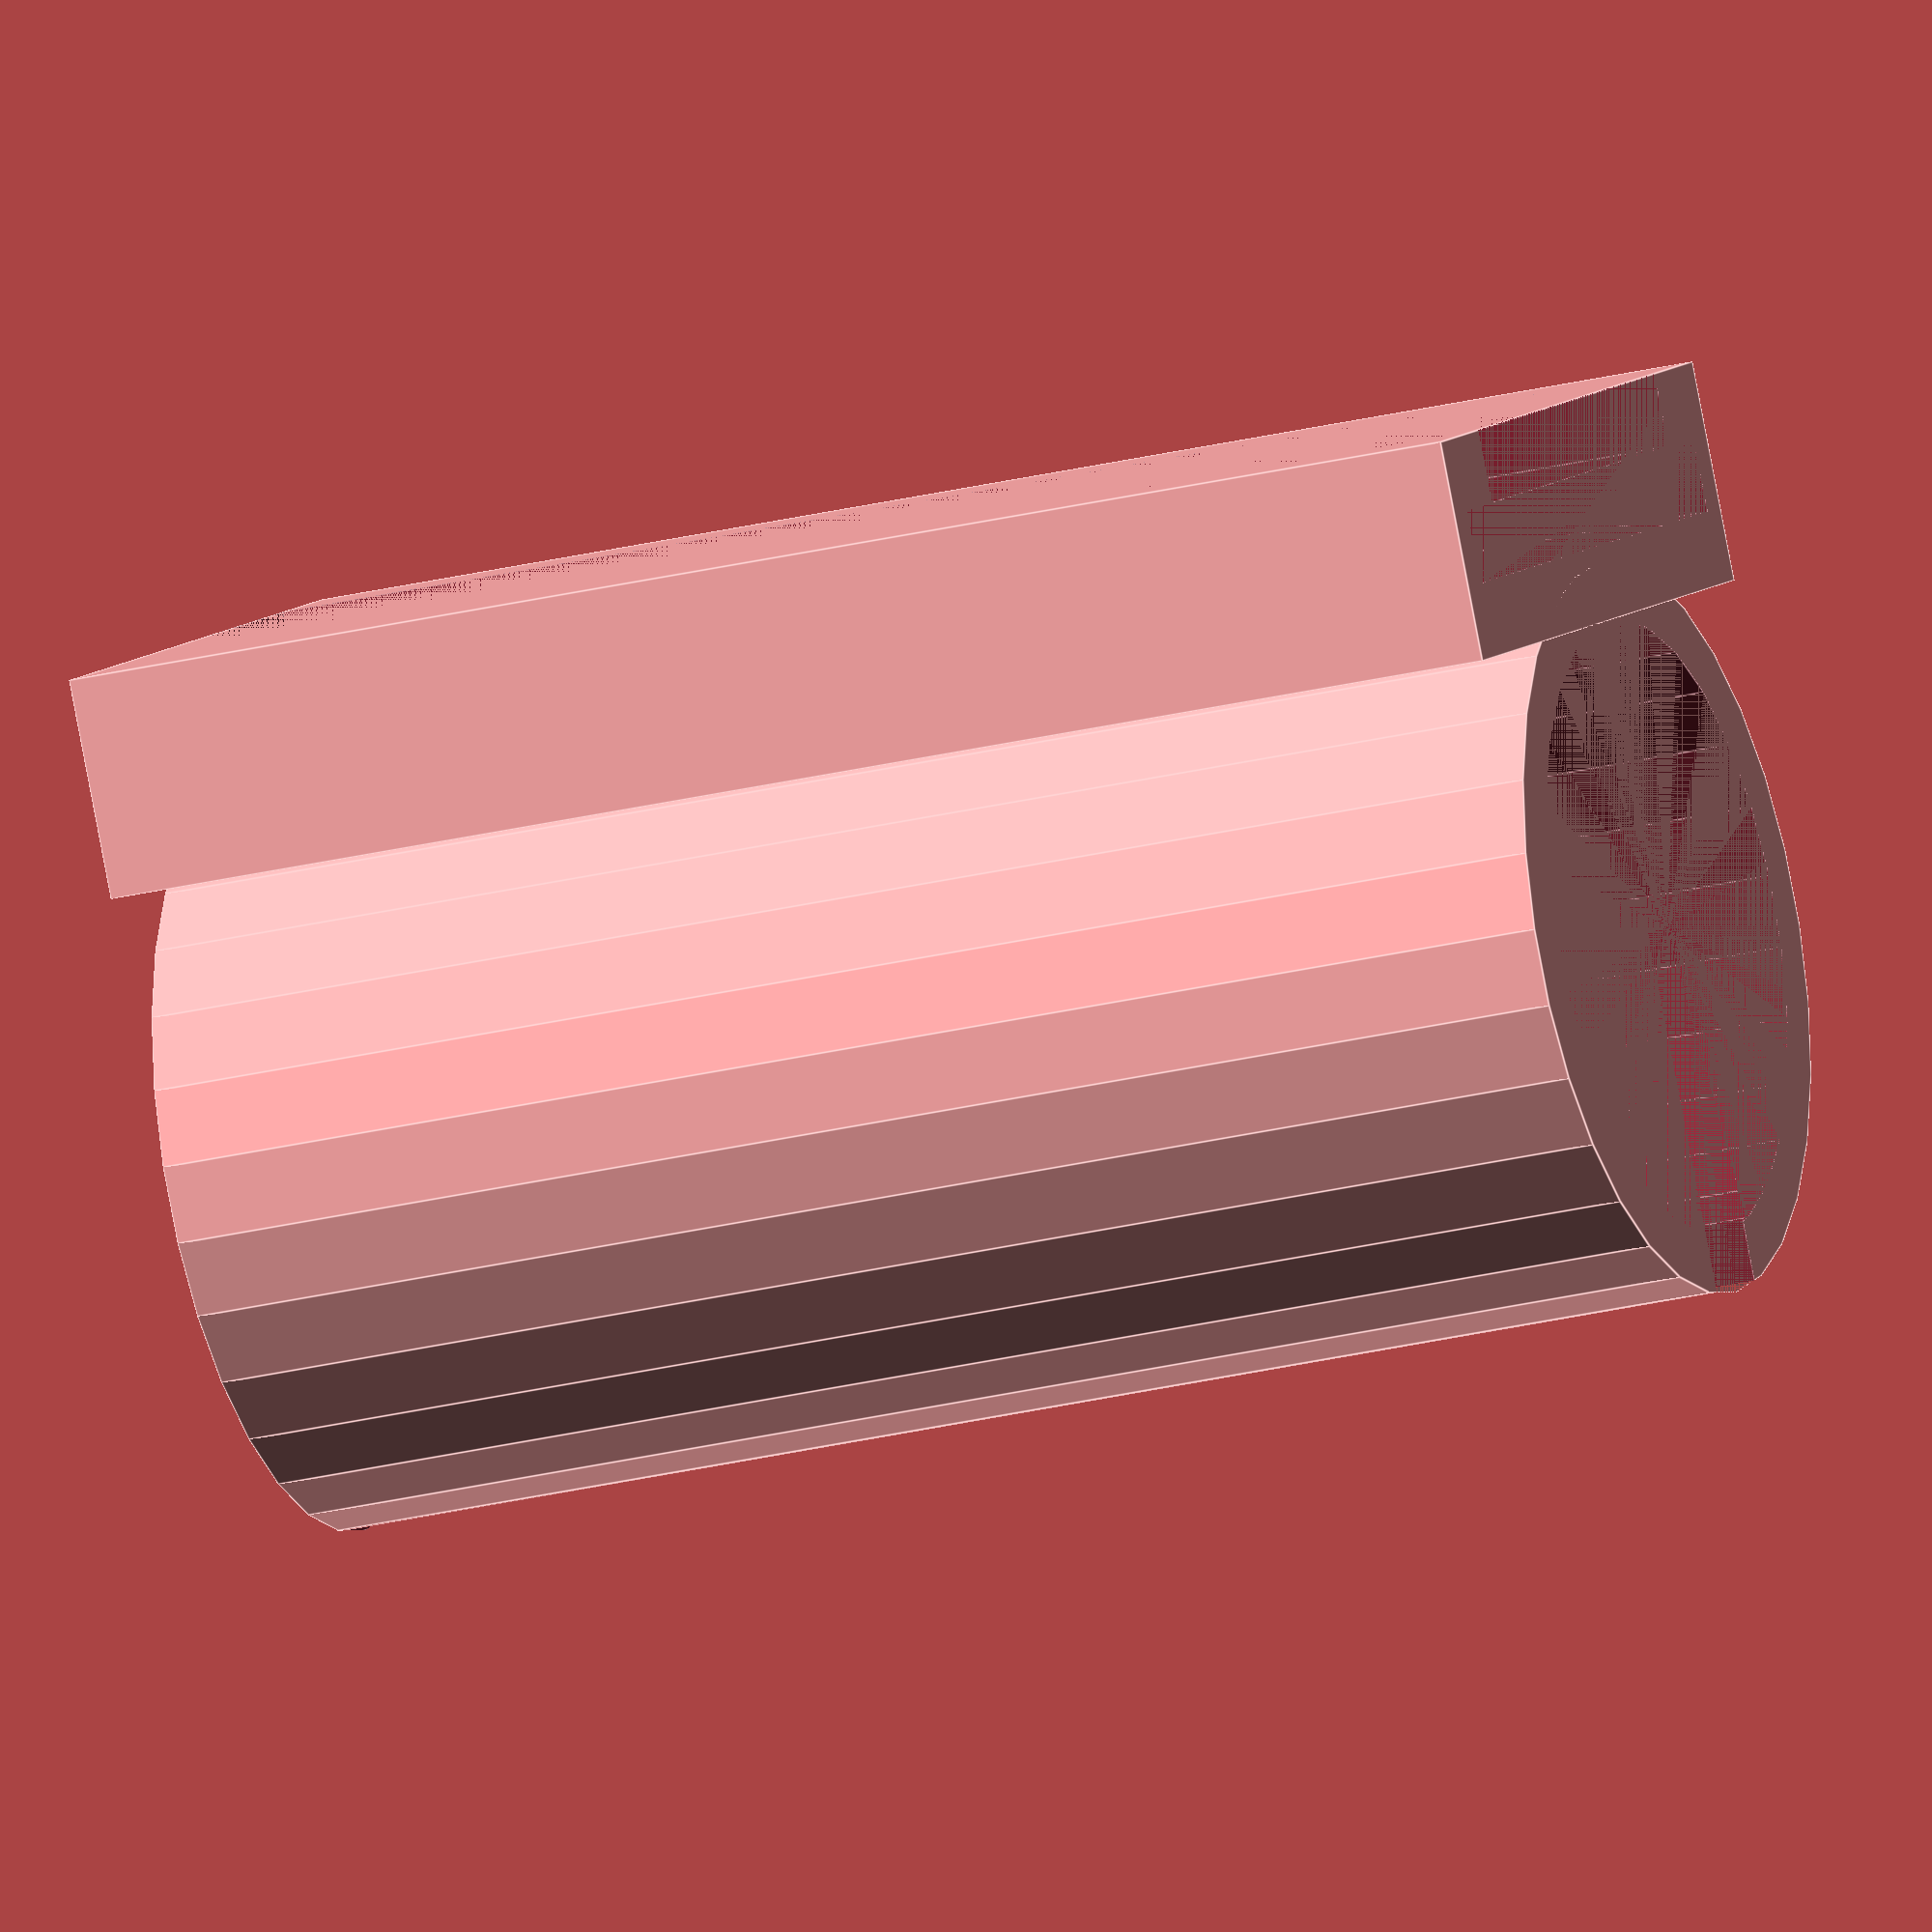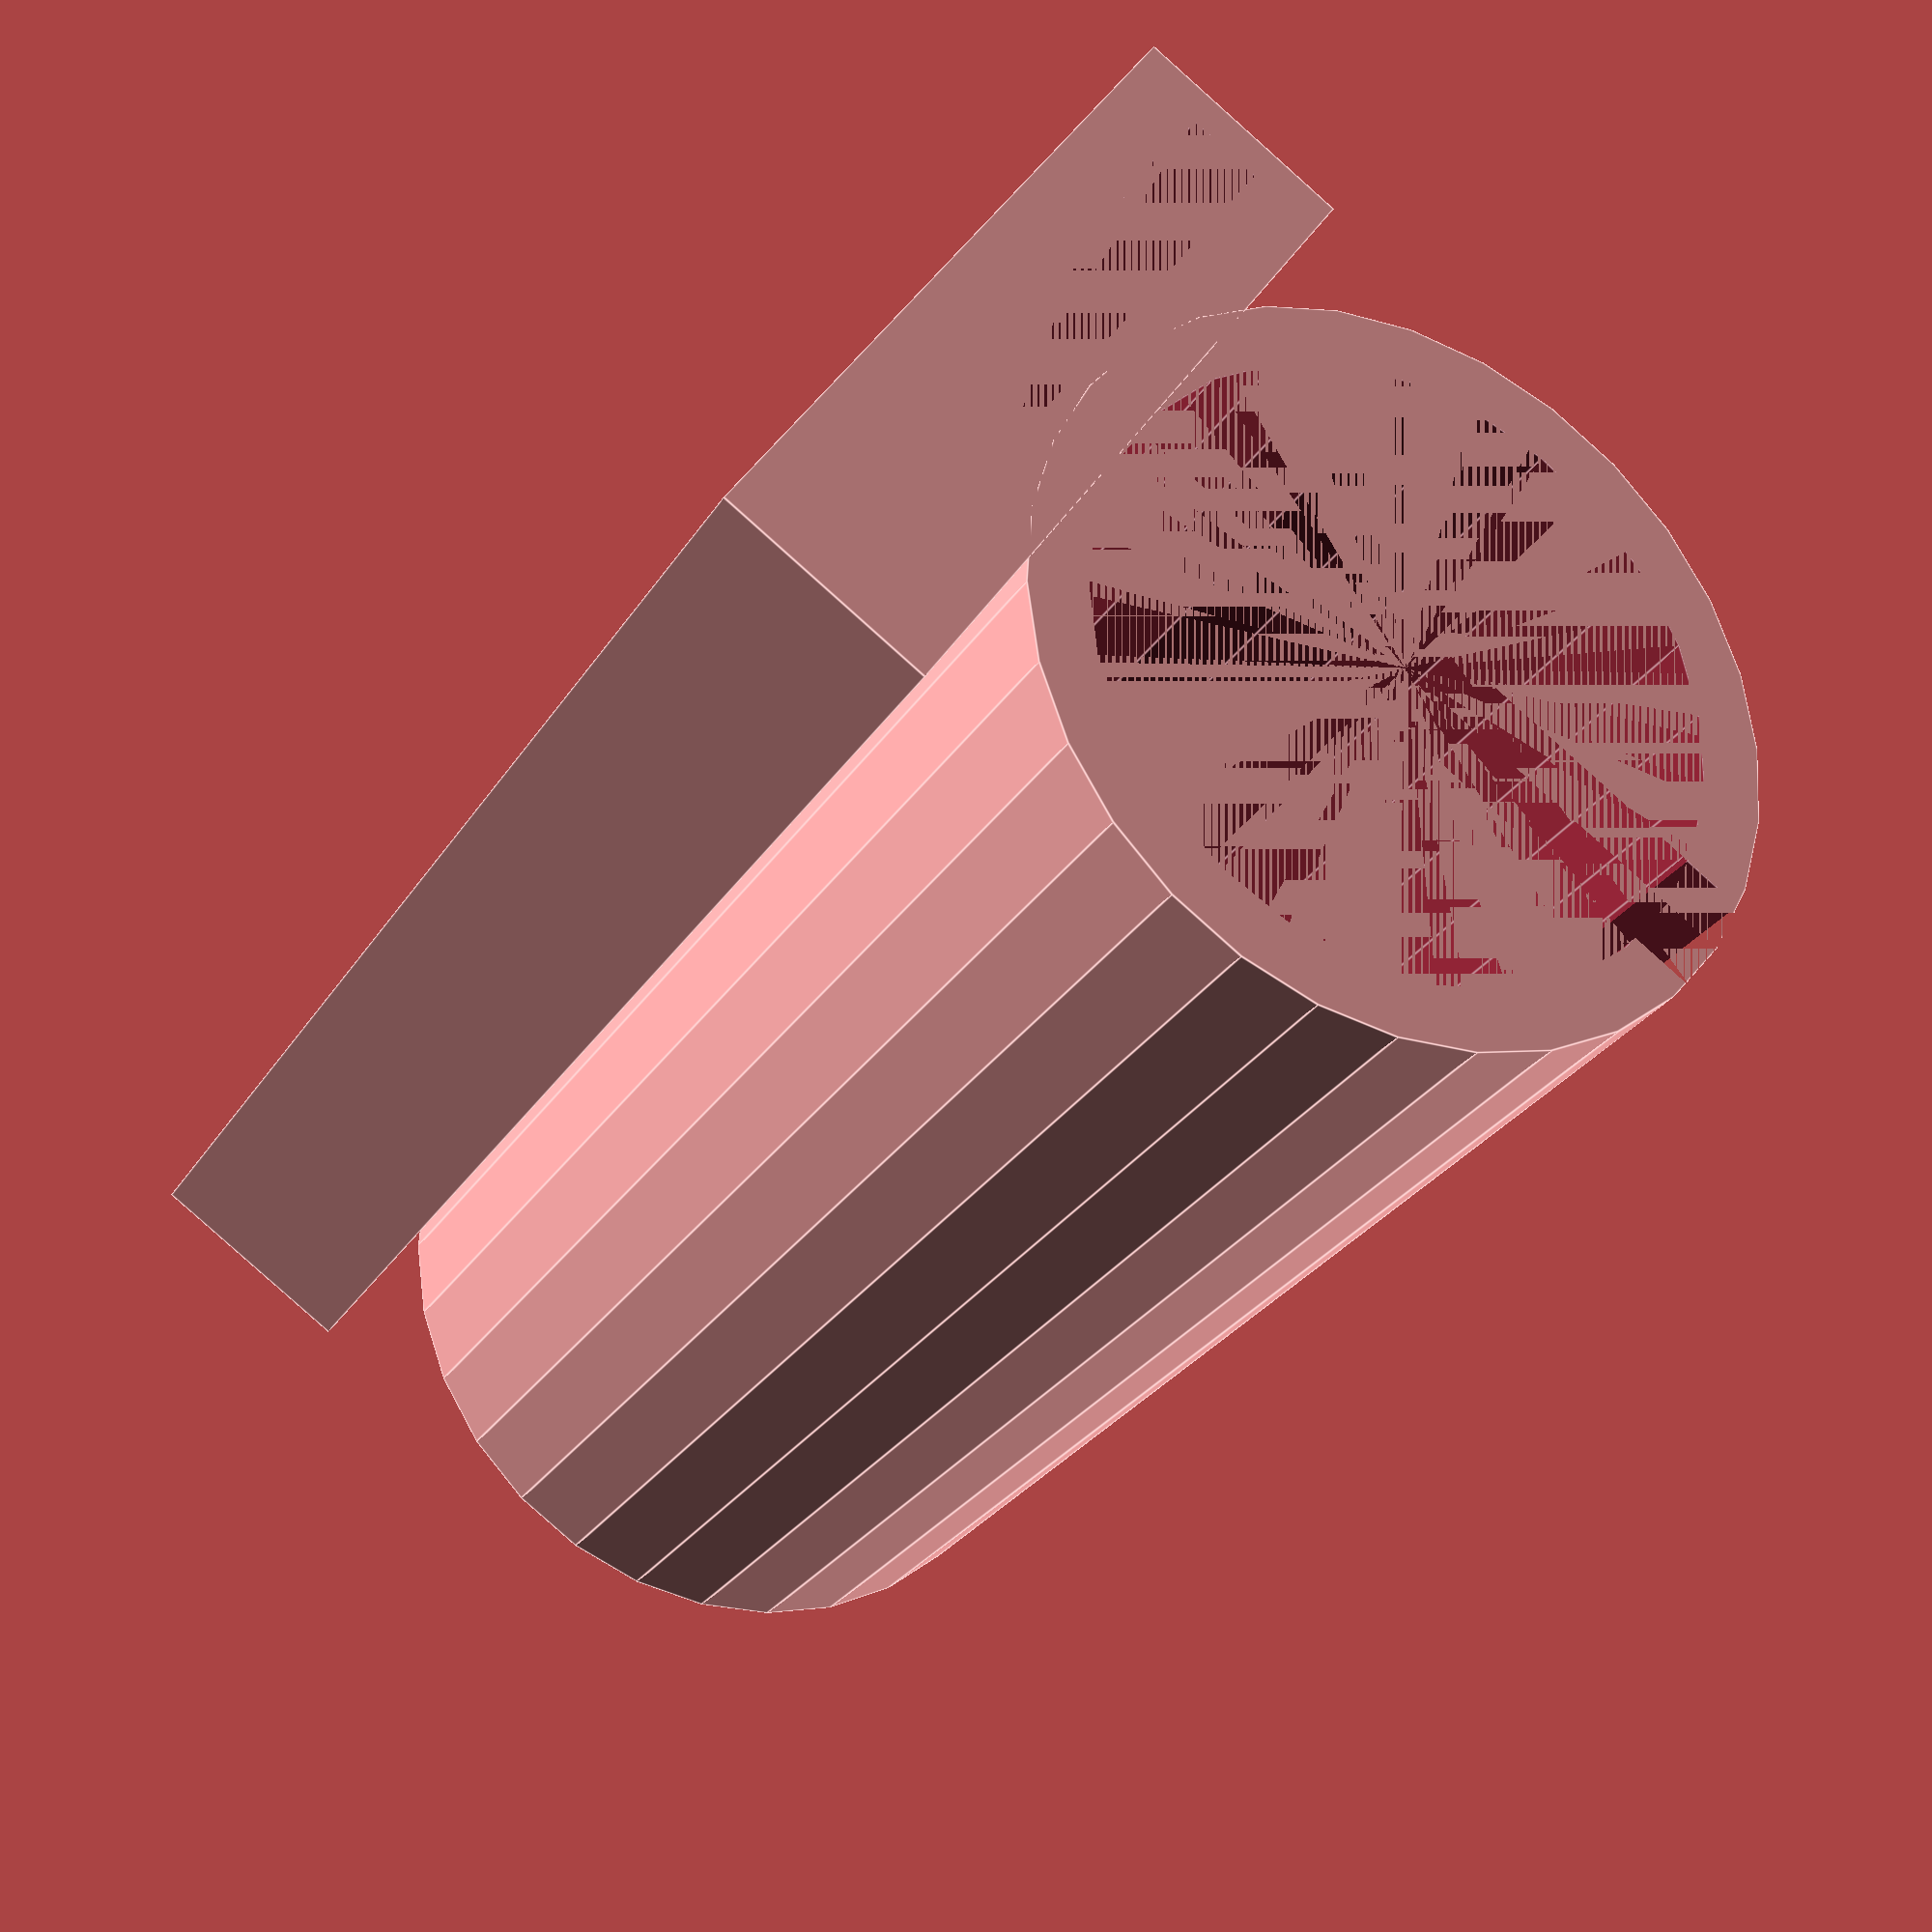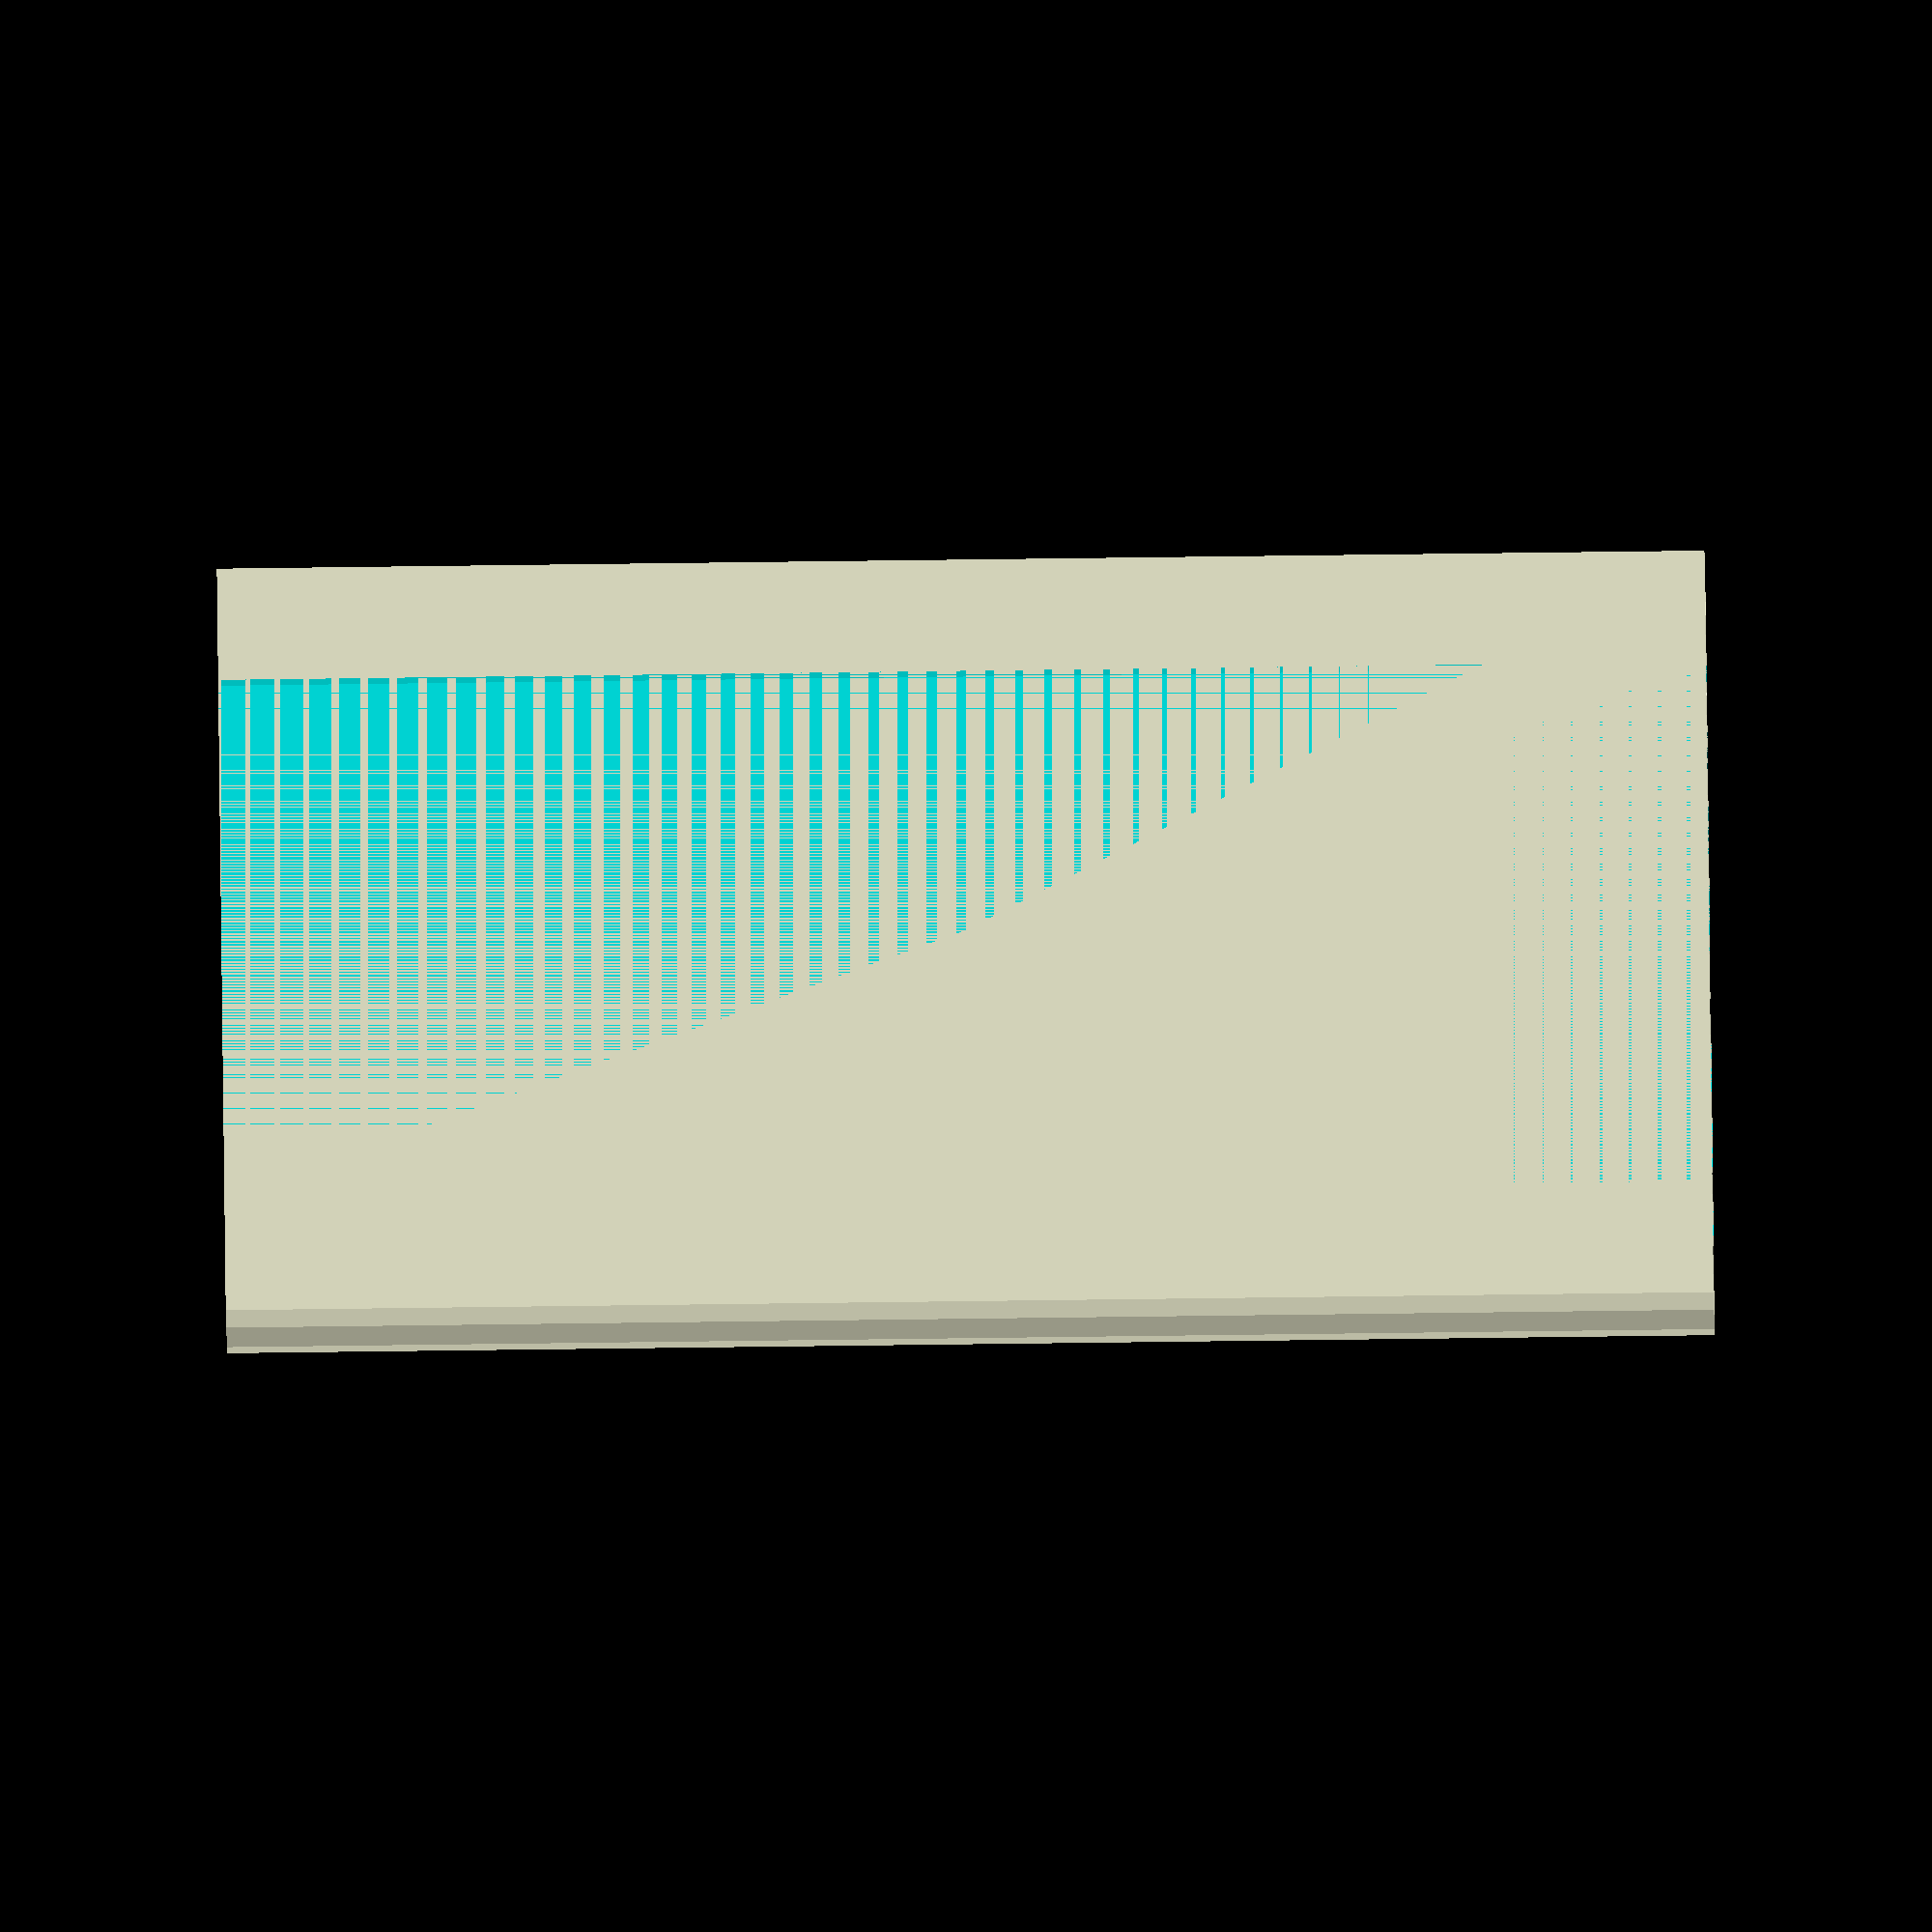
<openscad>
outer_r = 10;
inner_r = 8.4;
length = 40;
gap = 3;
slide_width = 20;
rail_width = 18;
overhang = 2;
rail_thickness = 2;
overhang_thickness = 2;
rail_wall = (slide_width - rail_width)/2;
slide_thickness = 6;
top_thickness = slide_thickness - rail_thickness - overhang_thickness;

module grip()
{
  difference()
  {
    cylinder(r=outer_r, h=length);
    cylinder(r=inner_r, h=length);
    translate([0, -gap/2, 0])
      cube([outer_r, gap, length]);
  }
}

module slide()
{
  difference()
  {
    cube([slide_thickness, slide_width, length]);
    translate([overhang_thickness, rail_wall, 0])
      cube([rail_thickness, rail_width, length]);
    translate([0, overhang + rail_wall, 0])
      cube([overhang_thickness, slide_width-2*(rail_wall + overhang), length]);
  }

}

translate([inner_r, 0, 0]) grip();
translate([-slide_thickness, -slide_width/2, 0]) slide();

</openscad>
<views>
elev=24.4 azim=119.0 roll=112.8 proj=o view=edges
elev=28.2 azim=146.1 roll=154.1 proj=p view=edges
elev=265.1 azim=80.6 roll=89.3 proj=o view=solid
</views>
